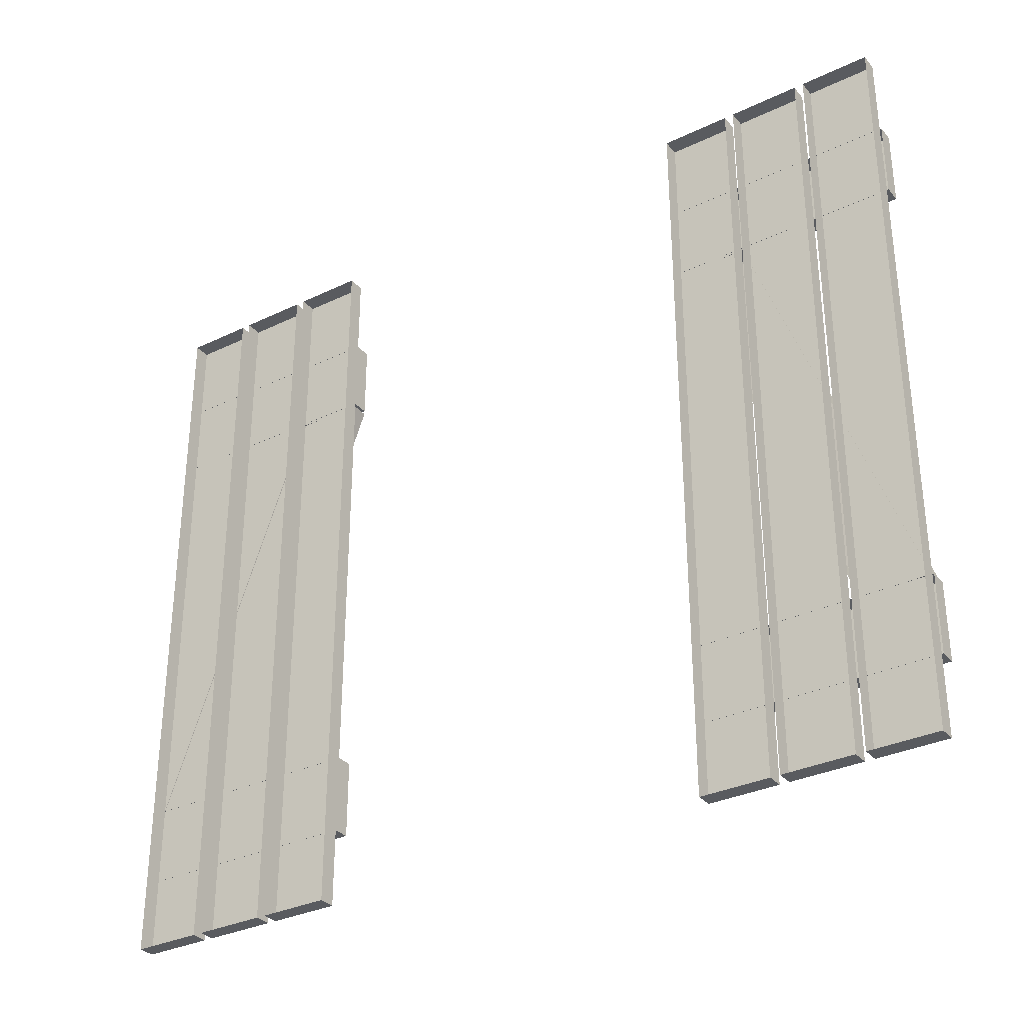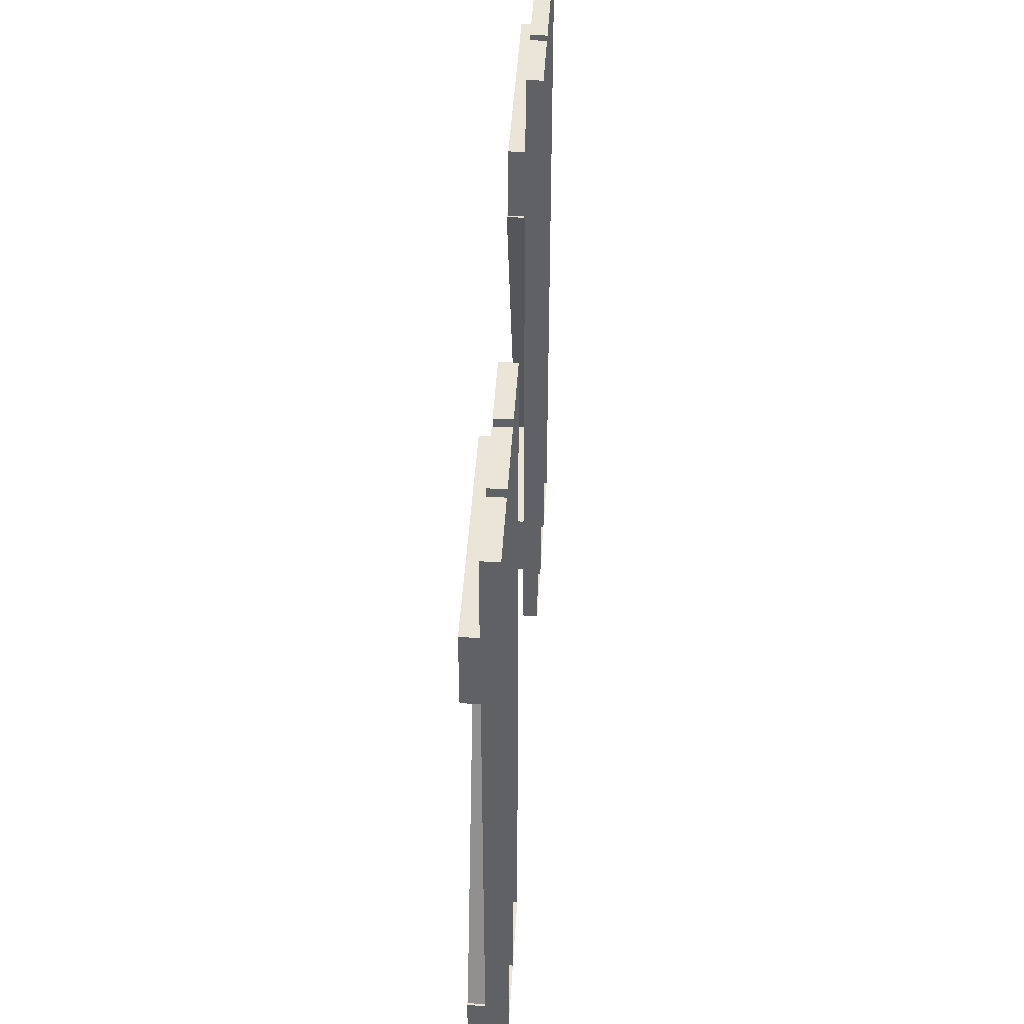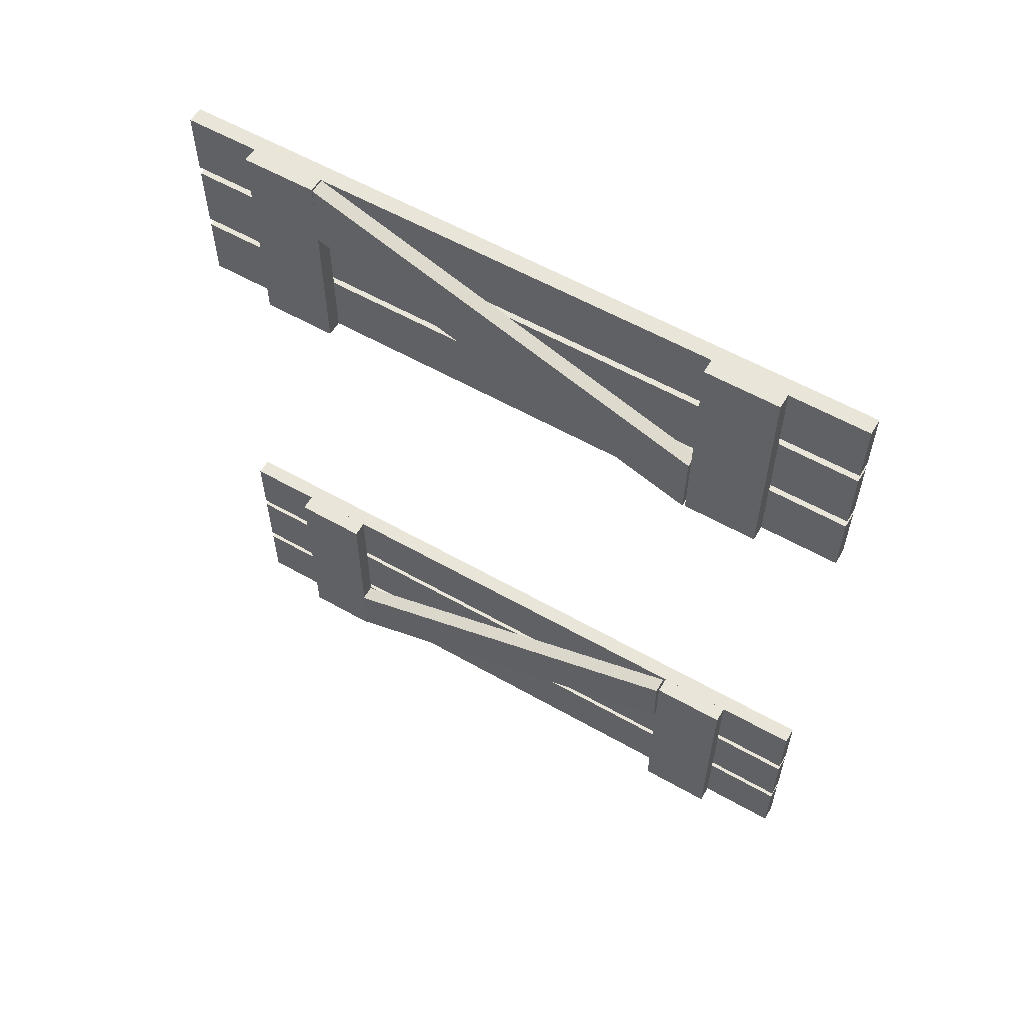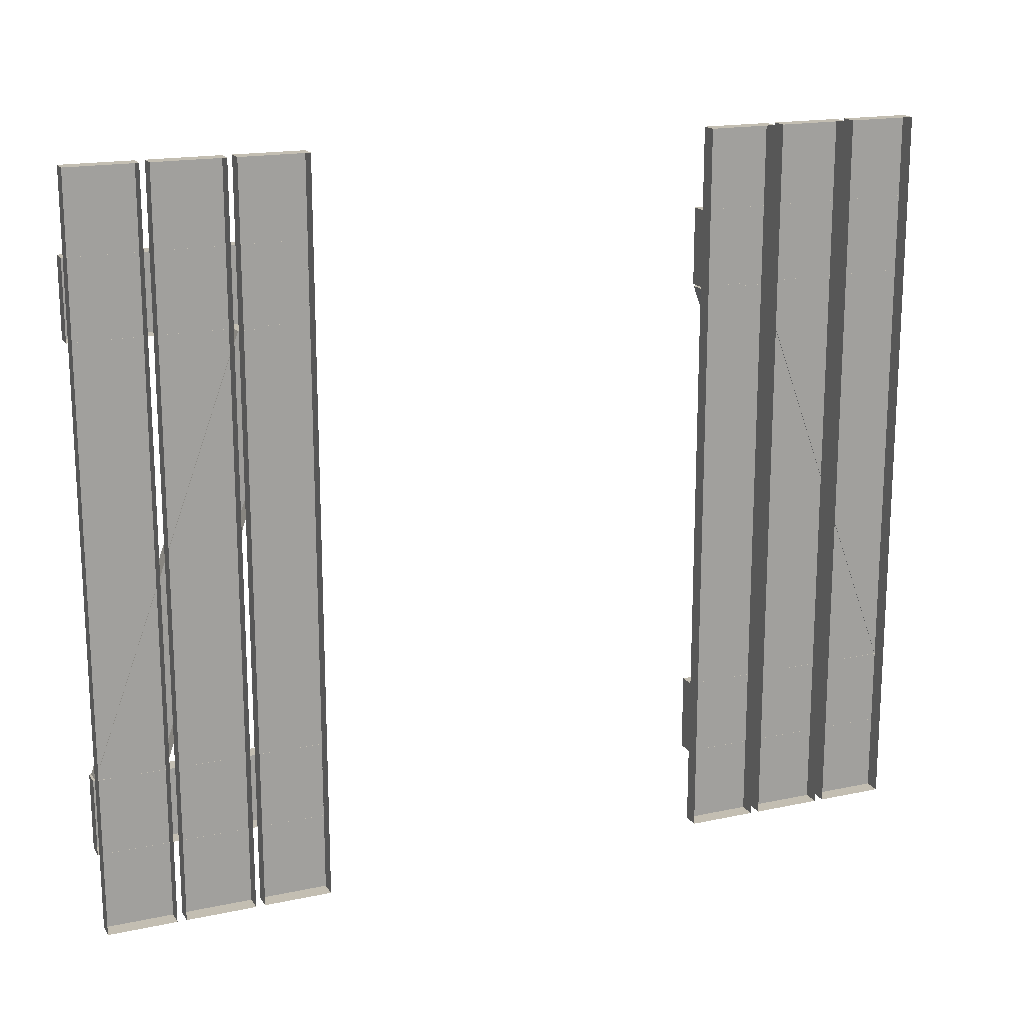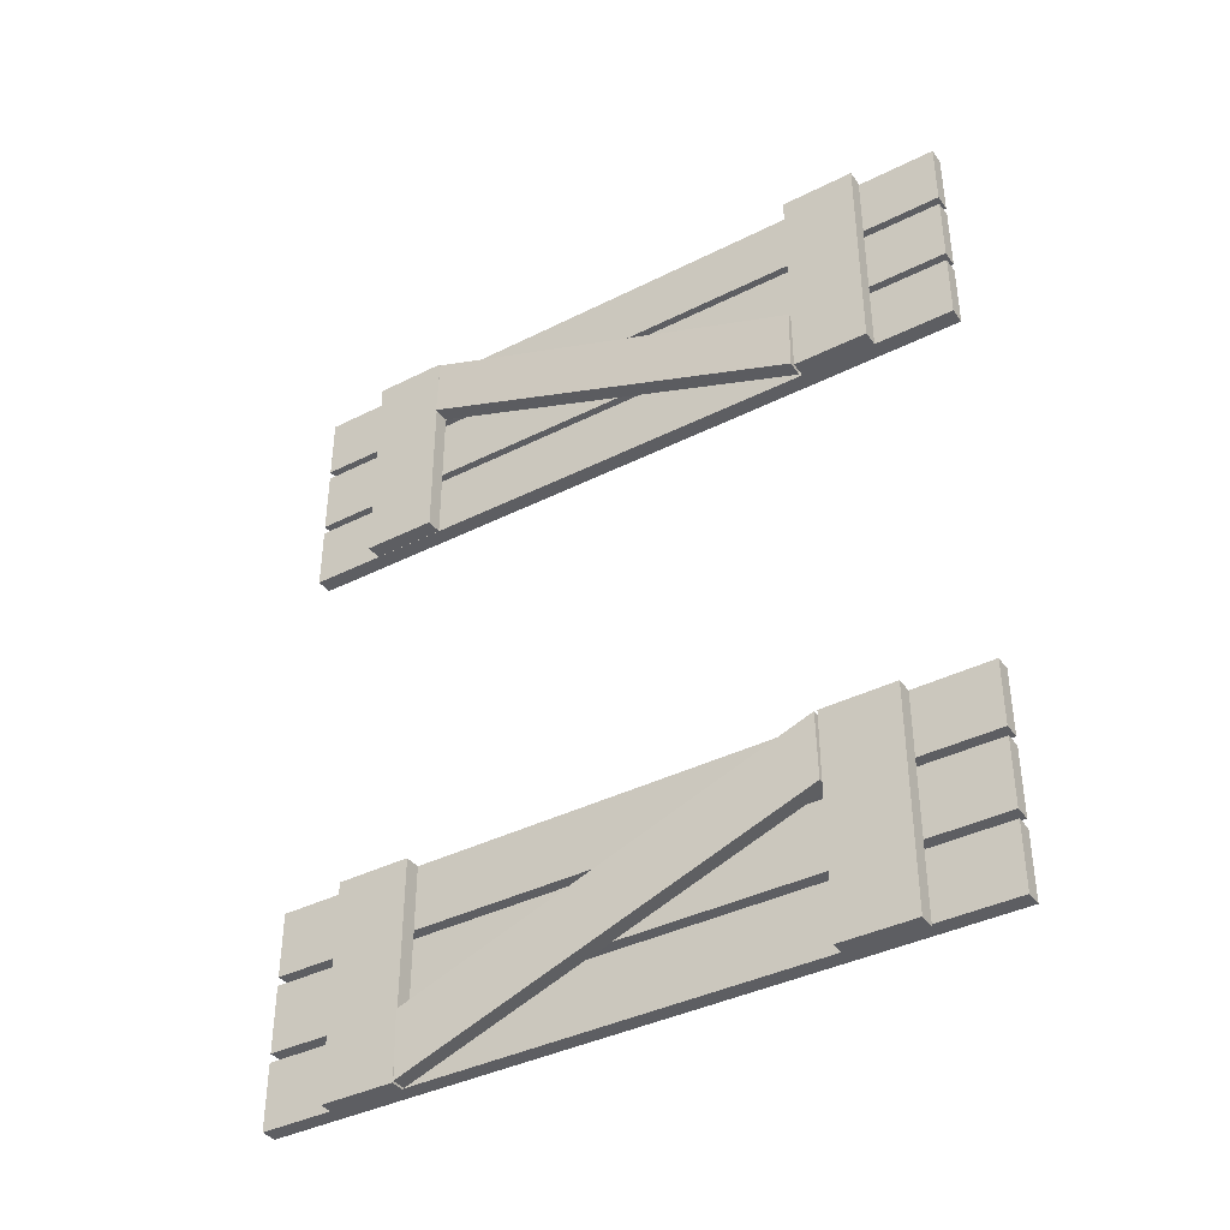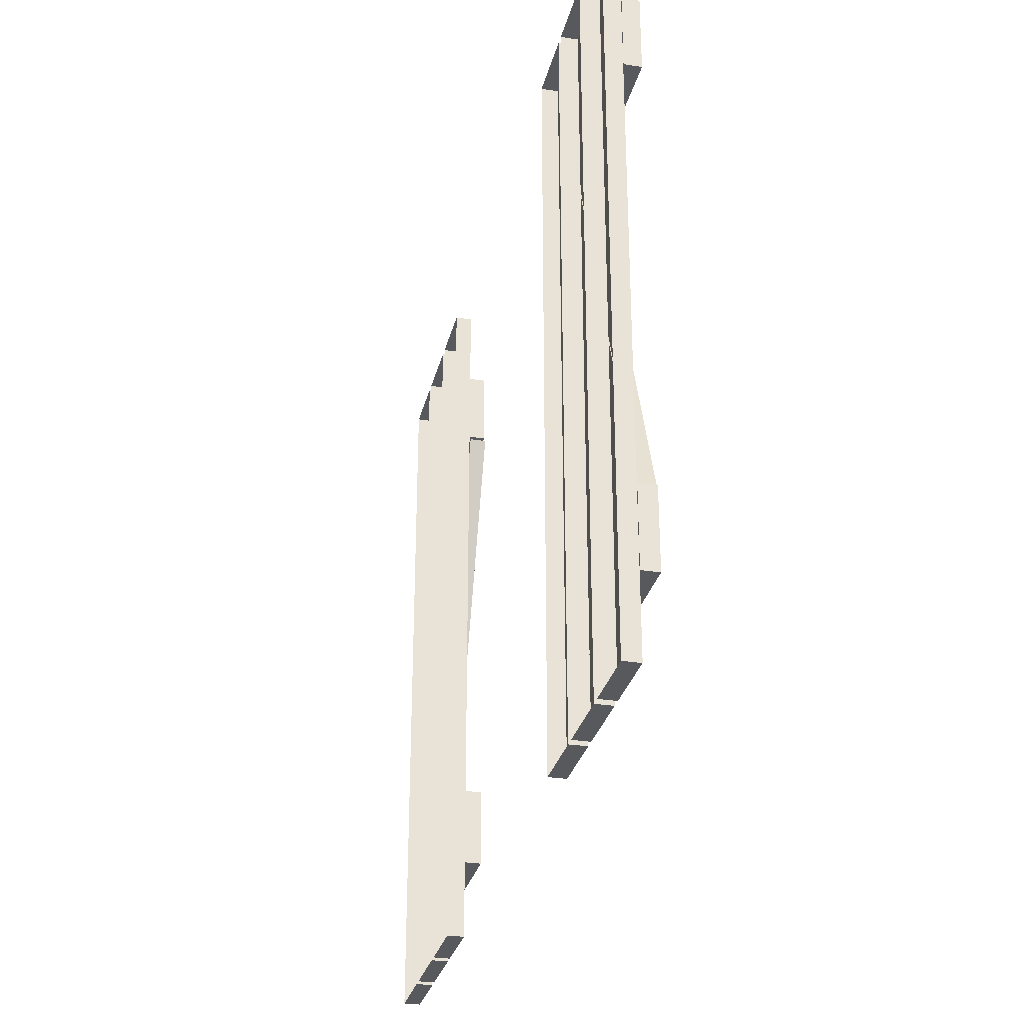
<metadata>
{"format":"obj","ext":"obj","renderer":"f3d","projection":"perspective","resolution":1024,"background":"white","views":[{"elev":-32.4,"azim":-56.2,"up":"+Y"},{"elev":44.4,"azim":-176.6,"up":"+Y"},{"elev":58.0,"azim":120.5,"up":"+Z"},{"elev":17.5,"azim":-112.9,"up":"+Y"},{"elev":-39.0,"azim":122.2,"up":"+Z"},{"elev":-29.8,"azim":-13.2,"up":"+Y"}]}
</metadata>
<code>
v  6.106 157.9 32.21
v  6.129 108.3 50.53
v  6.395 108.3 42.47
v  6.374 158 24.15
v  6.173 99.19 50.72
v  6.173 99.19 23.98
v  6.173 108.3 23.98
v  6.173 108.3 50.72
v  6.173 158.2 50.72
v  6.173 158.2 23.98
v  6.173 167.3 23.98
v  6.173 167.3 50.72
v  4.228 90.06 23.97
v  4.228 176.9 23.97
v  4.228 176.9 32.03
v  4.228 90.06 32.03
v  4.228 90.06 42.46
v  4.228 176.9 42.46
v  4.228 176.9 50.52
v  4.228 90.06 50.52
v  4.228 90.06 41.37
v  4.228 90.06 33.12
v  4.228 176.9 33.12
v  4.228 176.9 41.37
v  4.138 157.9 32.15
v  4.406 157.9 24.09
v  4.427 108.3 42.41
v  4.161 108.3 50.47
v  4.204 99.19 50.72
v  4.204 108.3 50.72
v  4.204 108.3 23.98
v  4.204 99.19 23.98
v  4.204 158.2 50.72
v  4.204 167.3 50.72
v  4.204 167.3 23.98
v  4.204 158.2 23.98
v  2.259 90.06 41.37
v  2.259 176.9 41.37
v  2.259 90.06 42.46
v  2.259 90.06 50.52
v  2.259 176.9 23.97
v  2.259 90.06 23.97
v  2.259 176.9 33.12
v  2.259 90.06 32.03
v  2.259 176.9 32.03
v  2.259 176.9 50.52
v  2.259 176.9 42.46
v  2.259 90.06 33.12
v  6.106 157.9 -32.21
v  6.374 158 -24.15
v  6.395 108.3 -42.47
v  6.129 108.3 -50.53
v  6.173 99.19 -50.72
v  6.173 108.3 -50.72
v  6.173 108.3 -23.98
v  6.173 99.19 -23.98
v  6.173 158.2 -50.72
v  6.173 167.3 -50.72
v  6.173 167.3 -23.98
v  6.173 158.2 -23.98
v  4.228 90.06 -23.97
v  4.228 90.06 -32.03
v  4.228 176.9 -32.03
v  4.228 176.9 -23.97
v  4.228 90.06 -42.46
v  4.228 90.06 -50.52
v  4.228 176.9 -50.52
v  4.228 176.9 -42.46
v  4.228 90.06 -41.37
v  4.228 176.9 -41.37
v  4.228 176.9 -33.12
v  4.228 90.06 -33.12
v  4.138 157.9 -32.15
v  4.406 157.9 -24.09
v  4.427 108.3 -42.41
v  4.161 108.3 -50.47
v  4.204 99.19 -50.72
v  4.204 108.3 -50.72
v  4.204 108.3 -23.98
v  4.204 99.19 -23.98
v  4.204 158.2 -50.72
v  4.204 167.3 -50.72
v  4.204 167.3 -23.98
v  4.204 158.2 -23.98
v  2.259 90.06 -41.37
v  2.259 176.9 -41.37
v  2.259 90.06 -42.46
v  2.259 90.06 -50.52
v  2.259 176.9 -23.97
v  2.259 90.06 -23.97
v  2.259 176.9 -33.12
v  2.259 90.06 -32.03
v  2.259 176.9 -32.03
v  2.259 176.9 -50.52
v  2.259 176.9 -42.46
v  2.259 90.06 -33.12
g Shutters
f 1 2 3 4
f 5 6 7 8
f 9 10 11 12
f 13 14 15 16
f 17 18 19 20
f 21 22 23 24
f 25 1 4 26
f 27 3 2 28
f 26 4 3 27
f 28 2 1 25
f 29 5 8 30
f 31 7 6 32
f 30 8 7 31
f 32 6 5 29
f 33 9 12 34
f 35 11 10 36
f 34 12 11 35
f 36 10 9 33
f 37 21 24 38
f 39 17 20 40
f 41 14 13 42
f 38 24 23 43
f 44 16 15 45
f 46 19 18 47
f 40 20 19 46
f 42 13 16 44
f 43 23 22 48
f 47 18 17 39
f 45 15 14 41
f 48 22 21 37
f 49 50 51 52
f 53 54 55 56
f 57 58 59 60
f 61 62 63 64
f 65 66 67 68
f 69 70 71 72
f 73 74 50 49
f 75 76 52 51
f 74 75 51 50
f 76 73 49 52
f 77 78 54 53
f 79 80 56 55
f 78 79 55 54
f 80 77 53 56
f 81 82 58 57
f 83 84 60 59
f 82 83 59 58
f 84 81 57 60
f 85 86 70 69
f 87 88 66 65
f 89 90 61 64
f 86 91 71 70
f 92 93 63 62
f 94 95 68 67
f 88 94 67 66
f 90 92 62 61
f 91 96 72 71
f 95 87 65 68
f 93 89 64 63
f 96 85 69 72

</code>
